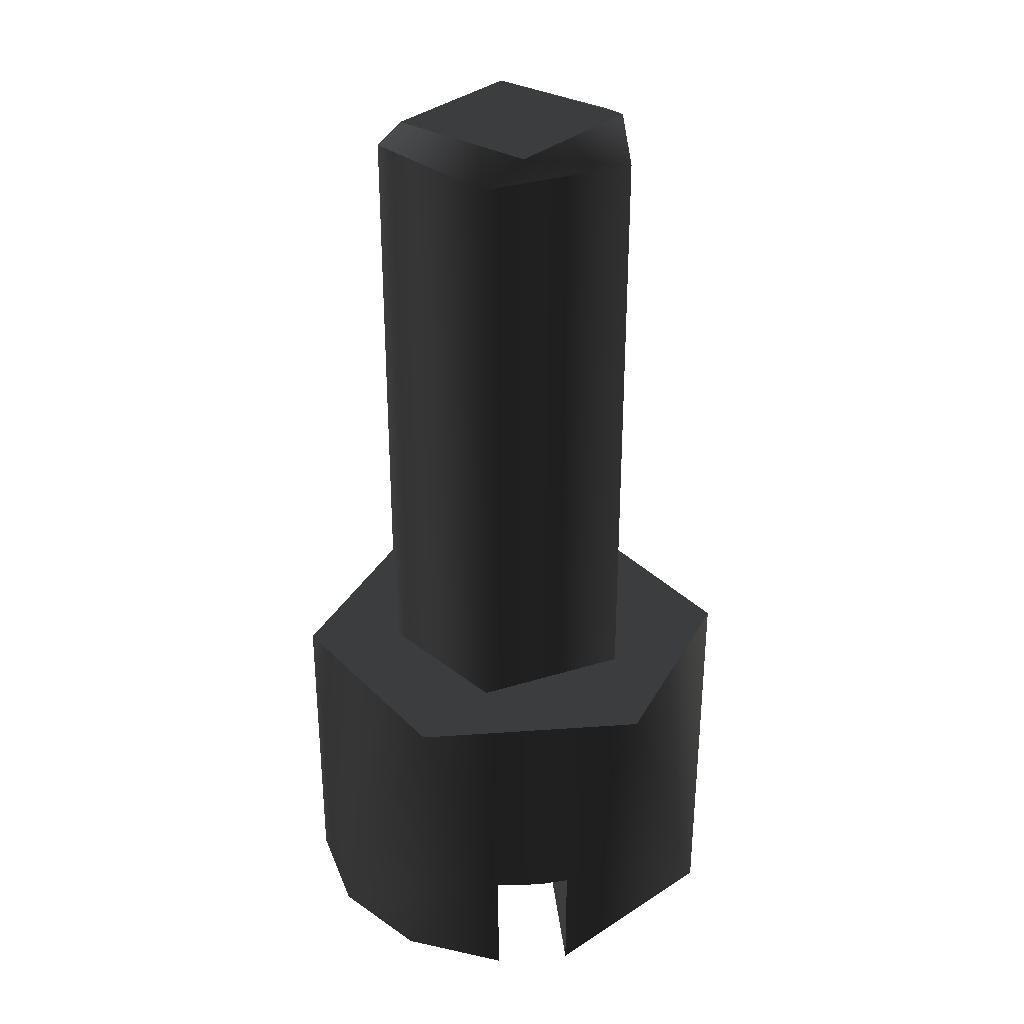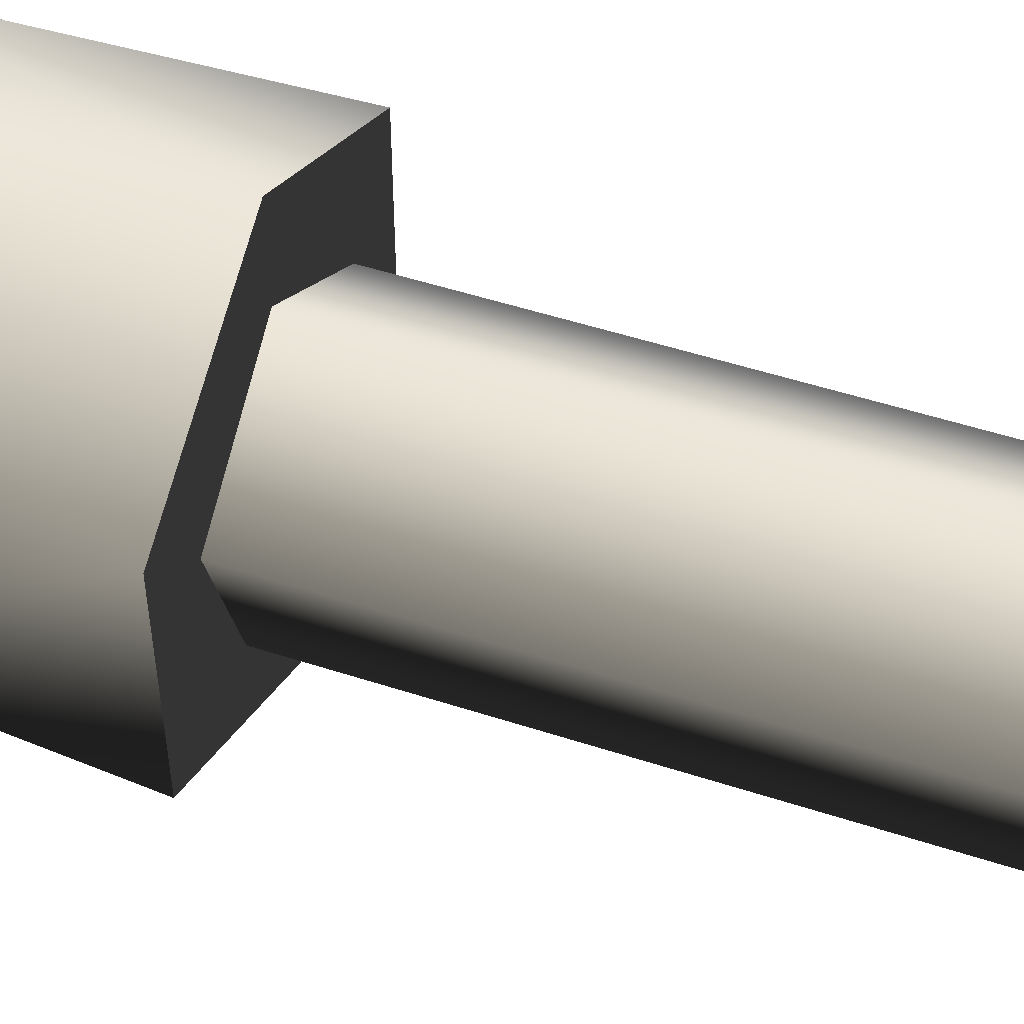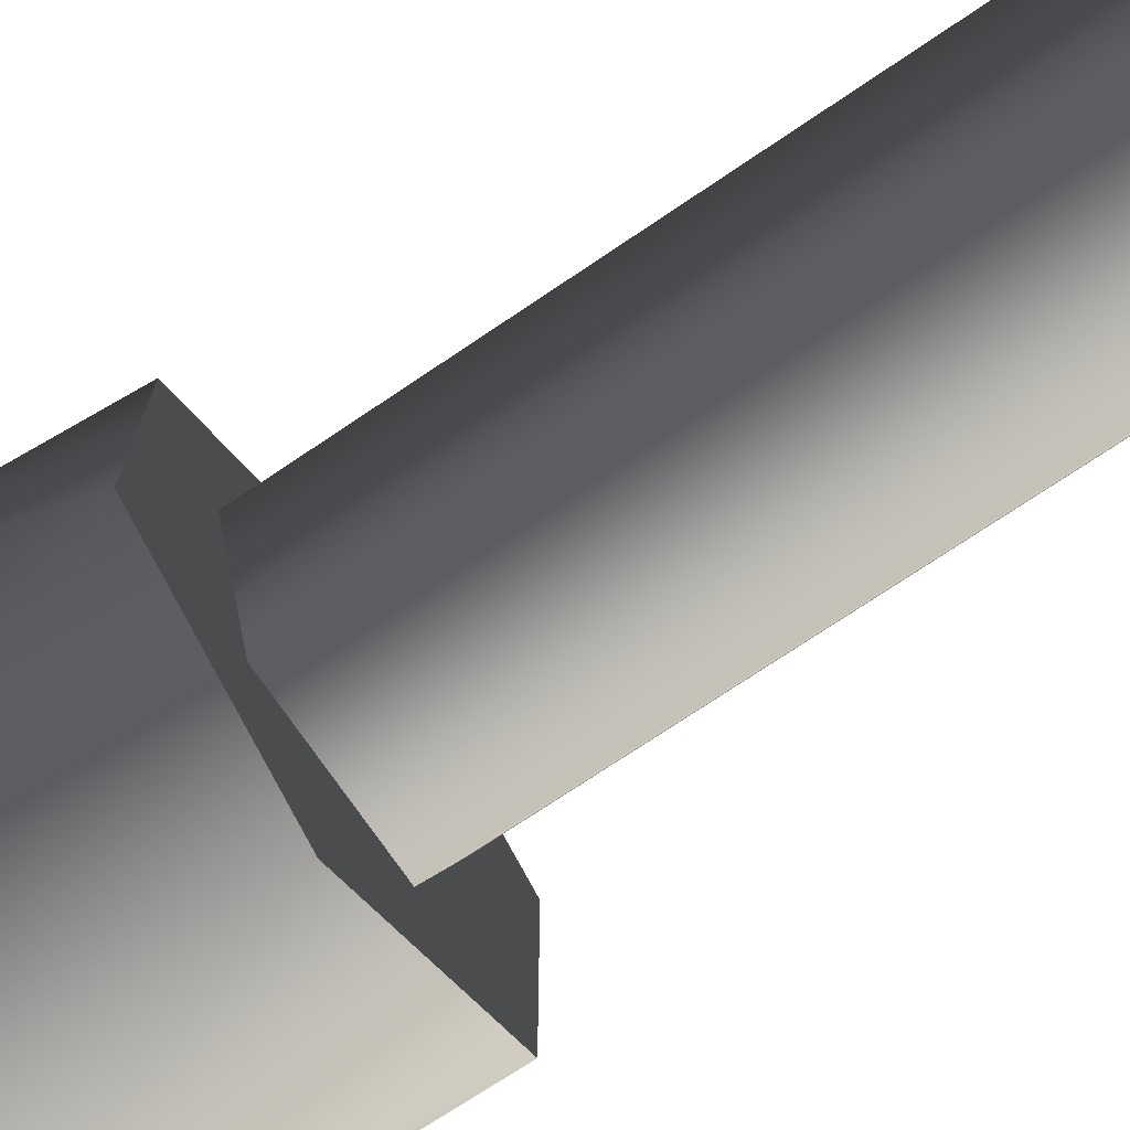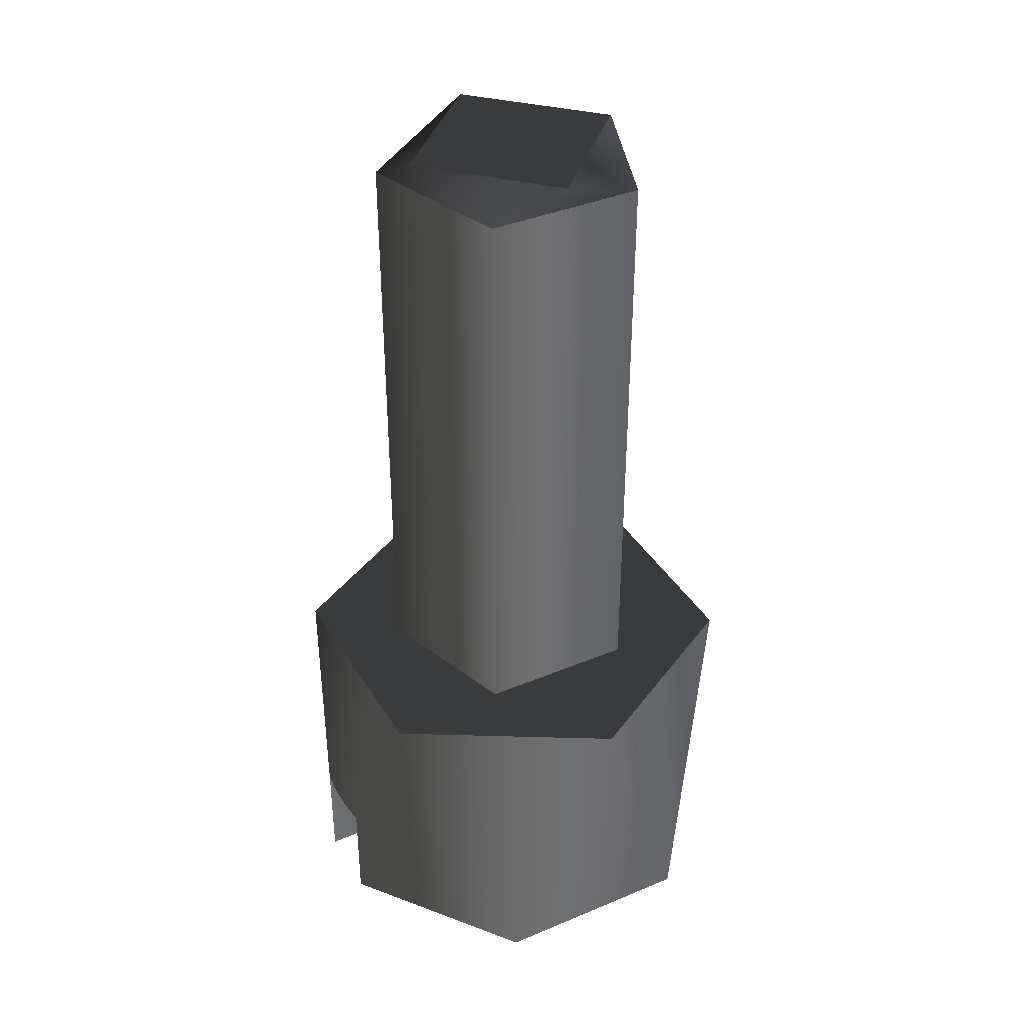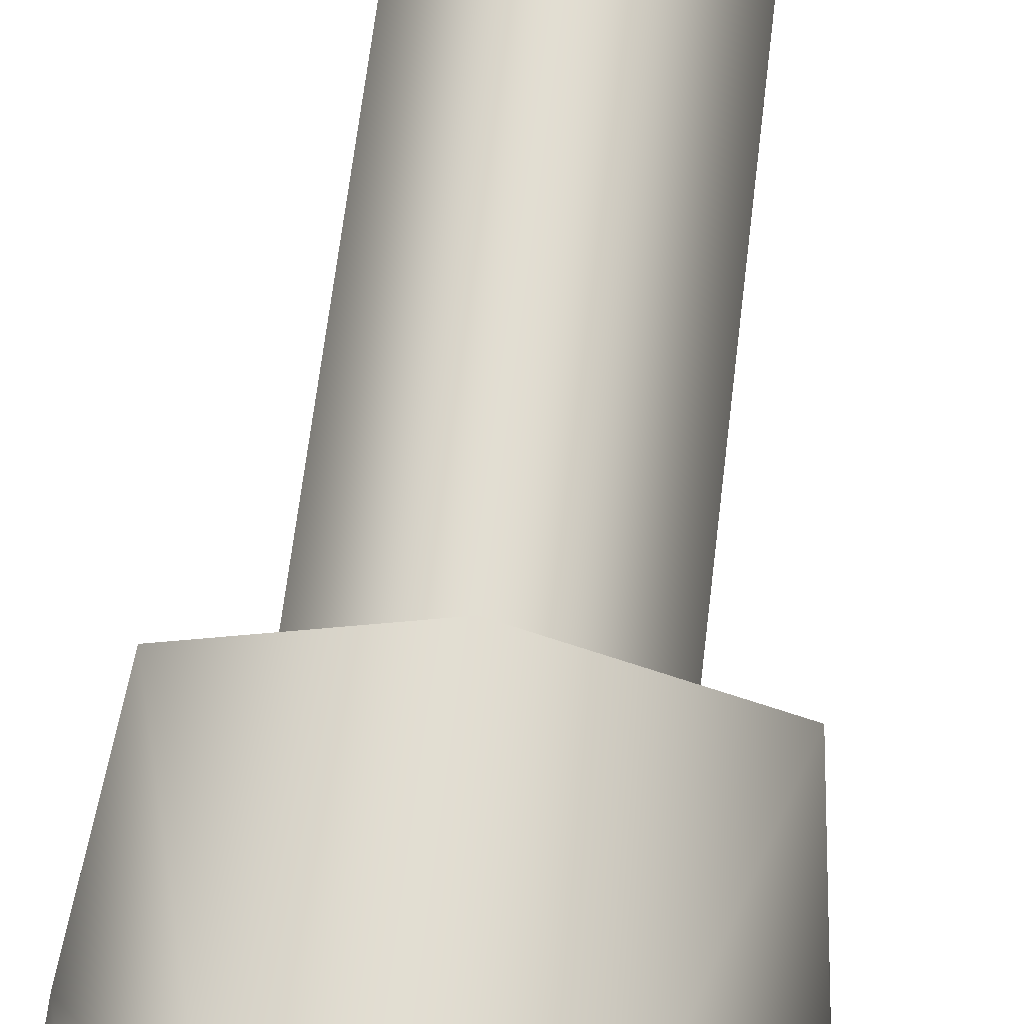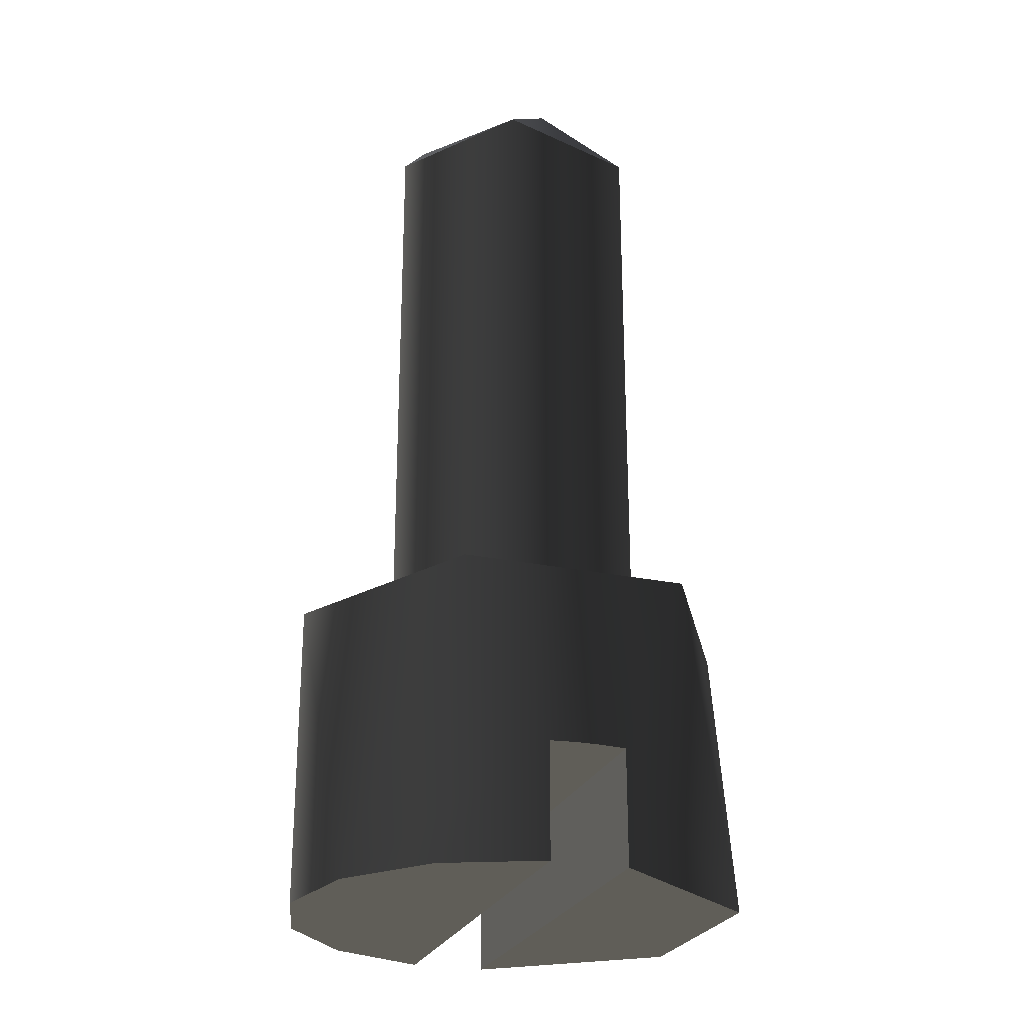
<metadata>
{"format":"obj","ext":"obj","renderer":"f3d","projection":"perspective","resolution":1024,"background":"white","views":[{"elev":31.7,"azim":-95.8,"up":"+Z"},{"elev":51.5,"azim":-70.5,"up":"+Y"},{"elev":-72.6,"azim":-55.9,"up":"+Y"},{"elev":38.1,"azim":-28.0,"up":"+Z"},{"elev":68.3,"azim":-173.0,"up":"+Y"},{"elev":-25.5,"azim":-108.4,"up":"+Z"}]}
</metadata>
<code>
g Face_1
v 0.2187 -0.222 -0.1455
v 0.2128 -0.222 -0.1455
v 0.2144 -0.2242 -0.1455
v 0.2171 -0.2242 -0.1455
f 3 2 1
f 3 1 4
g Face_2
v 0.2128 -0.221 -0.1455
v 0.2187 -0.221 -0.1455
v 0.2157 -0.2185 -0.1455
v 0.2144 -0.2188 -0.1455
v 0.2133 -0.2197 -0.1455
v 0.2182 -0.2197 -0.1455
v 0.2171 -0.2188 -0.1455
f 5 8 7
f 5 9 8
f 5 10 6
f 5 11 10
f 5 7 11
g Face_3
v 0.2187 -0.222 -0.144
v 0.2187 -0.222 -0.1455
v 0.2187 -0.2217 -0.144
v 0.2187 -0.2213 -0.144
v 0.2187 -0.221 -0.144
v 0.2187 -0.221 -0.1455
v 0.2182 -0.2197 -0.1455
v 0.2171 -0.2188 -0.1455
v 0.2157 -0.2185 -0.1455
v 0.2157 -0.2185 -0.1415
v 0.2157 -0.2185 -0.1415
v 0.2132 -0.22 -0.1415
v 0.2132 -0.223 -0.1415
v 0.2157 -0.2245 -0.1415
v 0.2183 -0.223 -0.1415
v 0.2183 -0.22 -0.1415
v 0.2157 -0.2185 -0.1455
v 0.2144 -0.2188 -0.1455
v 0.2133 -0.2197 -0.1455
v 0.2128 -0.221 -0.1455
v 0.2128 -0.221 -0.144
v 0.2128 -0.2213 -0.144
v 0.2128 -0.2217 -0.144
v 0.2128 -0.222 -0.144
v 0.2128 -0.222 -0.1455
v 0.2144 -0.2242 -0.1455
v 0.2171 -0.2242 -0.1455
f 22 28 29
f 32 29 30
f 32 30 31
f 37 35 36
f 23 32 33
f 23 22 29
f 23 29 32
f 24 33 34
f 24 34 35
f 24 35 37
f 24 23 33
f 25 37 38
f 25 24 37
f 12 38 13
f 16 17 18
f 19 16 18
f 26 12 14
f 26 25 38
f 26 38 12
f 27 14 15
f 27 15 16
f 27 26 14
f 27 16 19
f 21 19 20
f 21 27 19
g Face_4
v 0.2157 -0.2185 -0.1415
v 0.2132 -0.22 -0.1415
v 0.2132 -0.223 -0.1415
v 0.2157 -0.2245 -0.1415
v 0.2183 -0.223 -0.1415
v 0.2183 -0.22 -0.1415
v 0.2157 -0.2198 -0.1415
v 0.2141 -0.221 -0.1415
v 0.2147 -0.2229 -0.1415
v 0.2168 -0.2229 -0.1415
v 0.2174 -0.221 -0.1415
f 48 42 43
f 49 48 43
f 44 49 43
f 47 42 48
f 41 42 47
f 45 49 44
f 46 41 47
f 39 45 44
f 40 46 45
f 40 45 39
f 40 41 46
g Face_5
v 0.2157 -0.2198 -0.1338
v 0.2174 -0.221 -0.1338
v 0.2168 -0.2229 -0.1338
v 0.2147 -0.2229 -0.1338
v 0.2141 -0.221 -0.1338
v 0.2157 -0.2198 -0.1338
v 0.2157 -0.2198 -0.1415
v 0.2141 -0.221 -0.1415
v 0.2147 -0.2229 -0.1415
v 0.2168 -0.2229 -0.1415
v 0.2174 -0.221 -0.1415
v 0.2157 -0.2198 -0.1415
f 54 55 56
f 54 56 57
f 53 57 58
f 53 54 57
f 52 58 59
f 52 53 58
f 51 59 60
f 51 52 59
f 50 60 61
f 50 51 60
g Face_6
v 0.2157 -0.22 -0.1335
v 0.2143 -0.2215 -0.1335
v 0.2157 -0.223 -0.1335
v 0.2172 -0.2215 -0.1335
f 62 63 64
f 62 64 65
g Face_7
v 0.2157 -0.2198 -0.1338
v 0.2174 -0.221 -0.1338
v 0.2168 -0.2229 -0.1338
v 0.2147 -0.2229 -0.1338
v 0.2141 -0.221 -0.1338
v 0.2157 -0.2198 -0.1338
v 0.2157 -0.22 -0.1335
v 0.2157 -0.22 -0.1335
v 0.2143 -0.2215 -0.1335
v 0.2157 -0.223 -0.1335
v 0.2172 -0.2215 -0.1335
f 67 66 72
f 76 67 72
f 68 67 76
f 75 68 76
f 69 68 75
f 74 69 75
f 70 69 74
f 73 70 74
f 71 70 73
g Face_8
v 0.2187 -0.222 -0.144
v 0.2128 -0.222 -0.144
v 0.2128 -0.222 -0.1455
v 0.2187 -0.222 -0.1455
f 78 80 79
f 78 77 80
g Face_9
v 0.2128 -0.221 -0.144
v 0.2187 -0.221 -0.144
v 0.2187 -0.221 -0.1455
v 0.2128 -0.221 -0.1455
f 84 82 81
f 84 83 82
g Face_10
v 0.2187 -0.222 -0.144
v 0.2128 -0.222 -0.144
v 0.2128 -0.221 -0.144
v 0.2128 -0.2213 -0.144
v 0.2128 -0.2217 -0.144
v 0.2187 -0.221 -0.144
v 0.2187 -0.2217 -0.144
v 0.2187 -0.2213 -0.144
f 87 85 86
f 87 89 88
f 87 86 89
f 87 91 85
f 87 92 91
f 87 90 92

</code>
